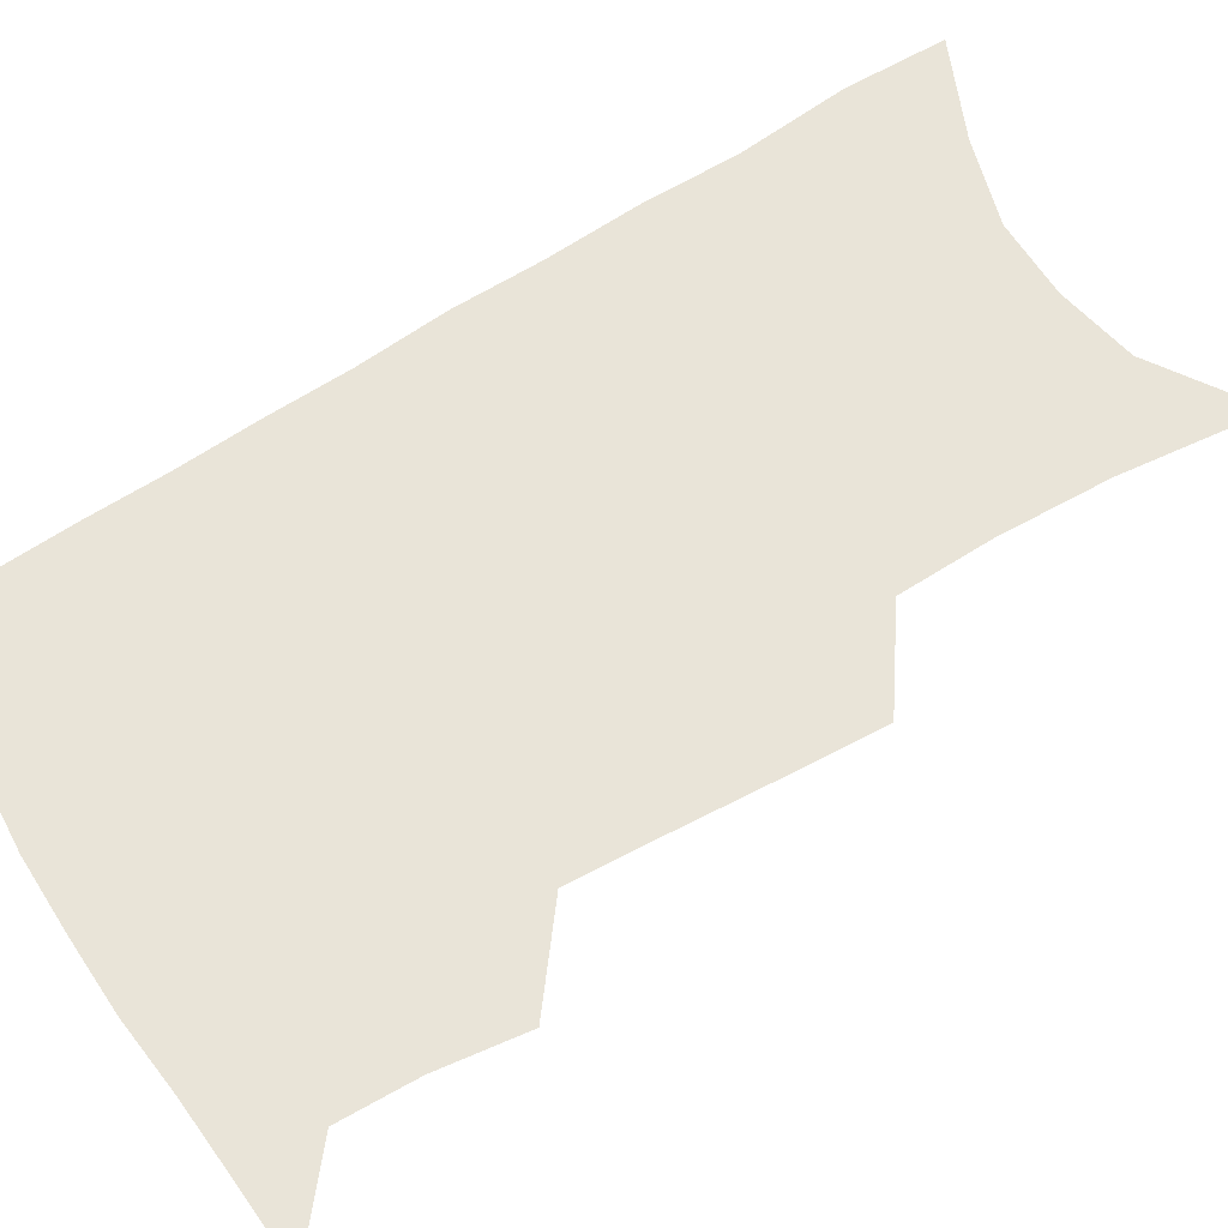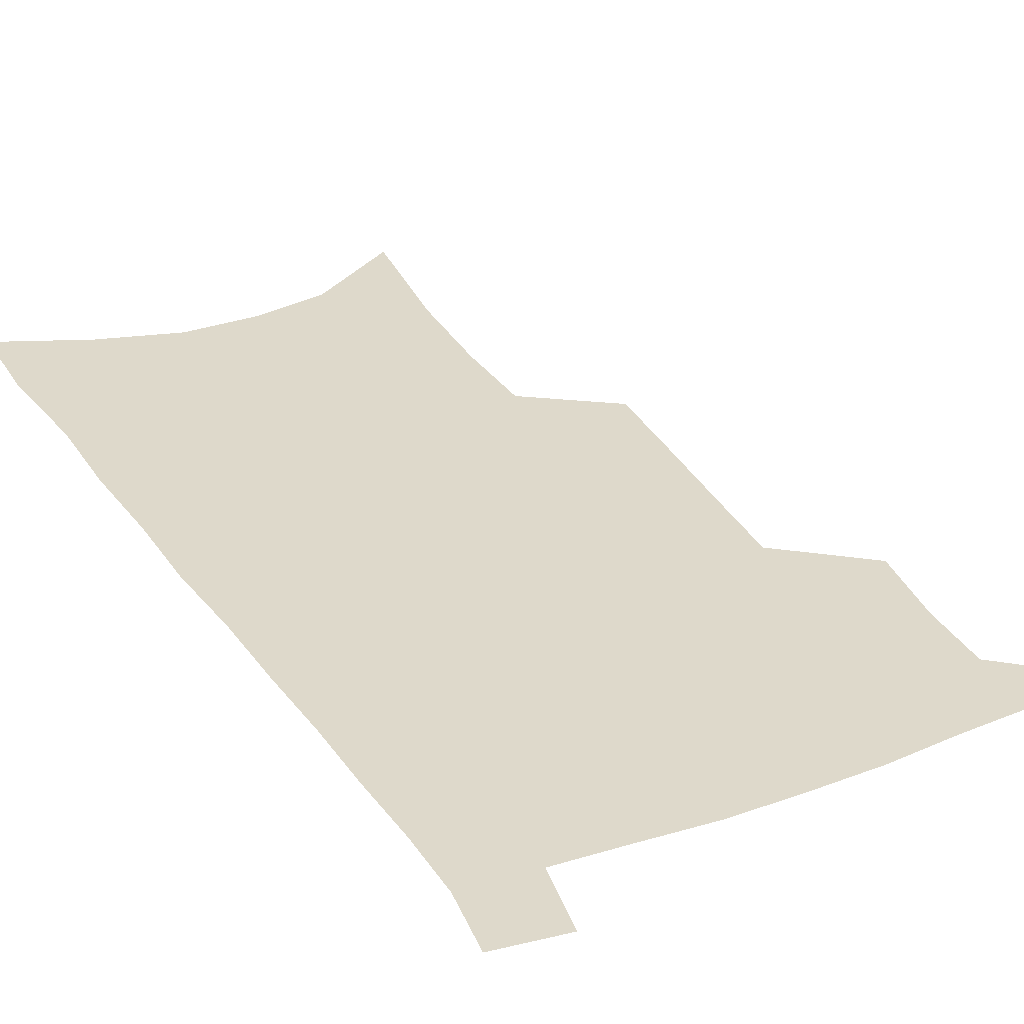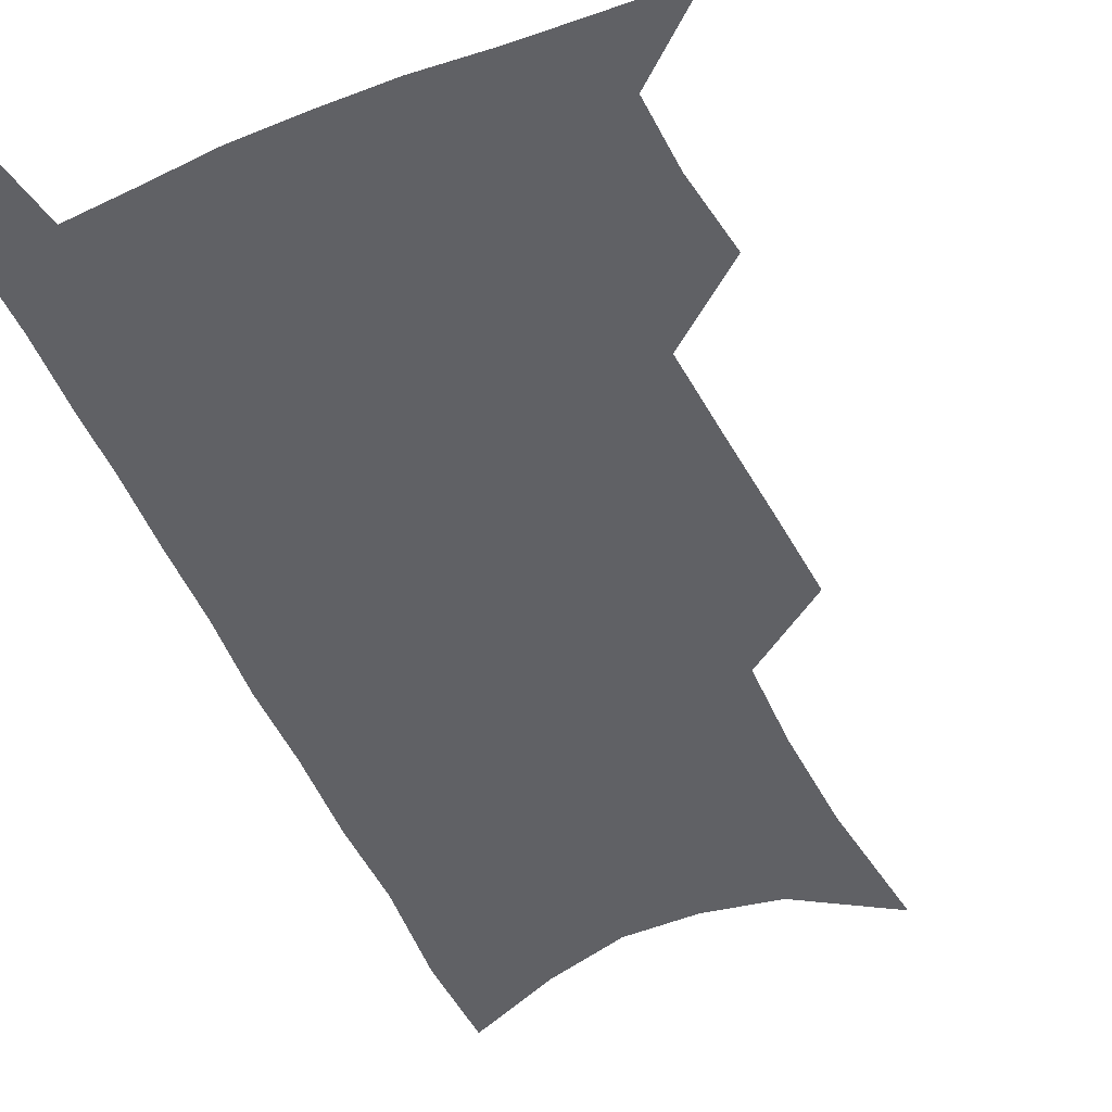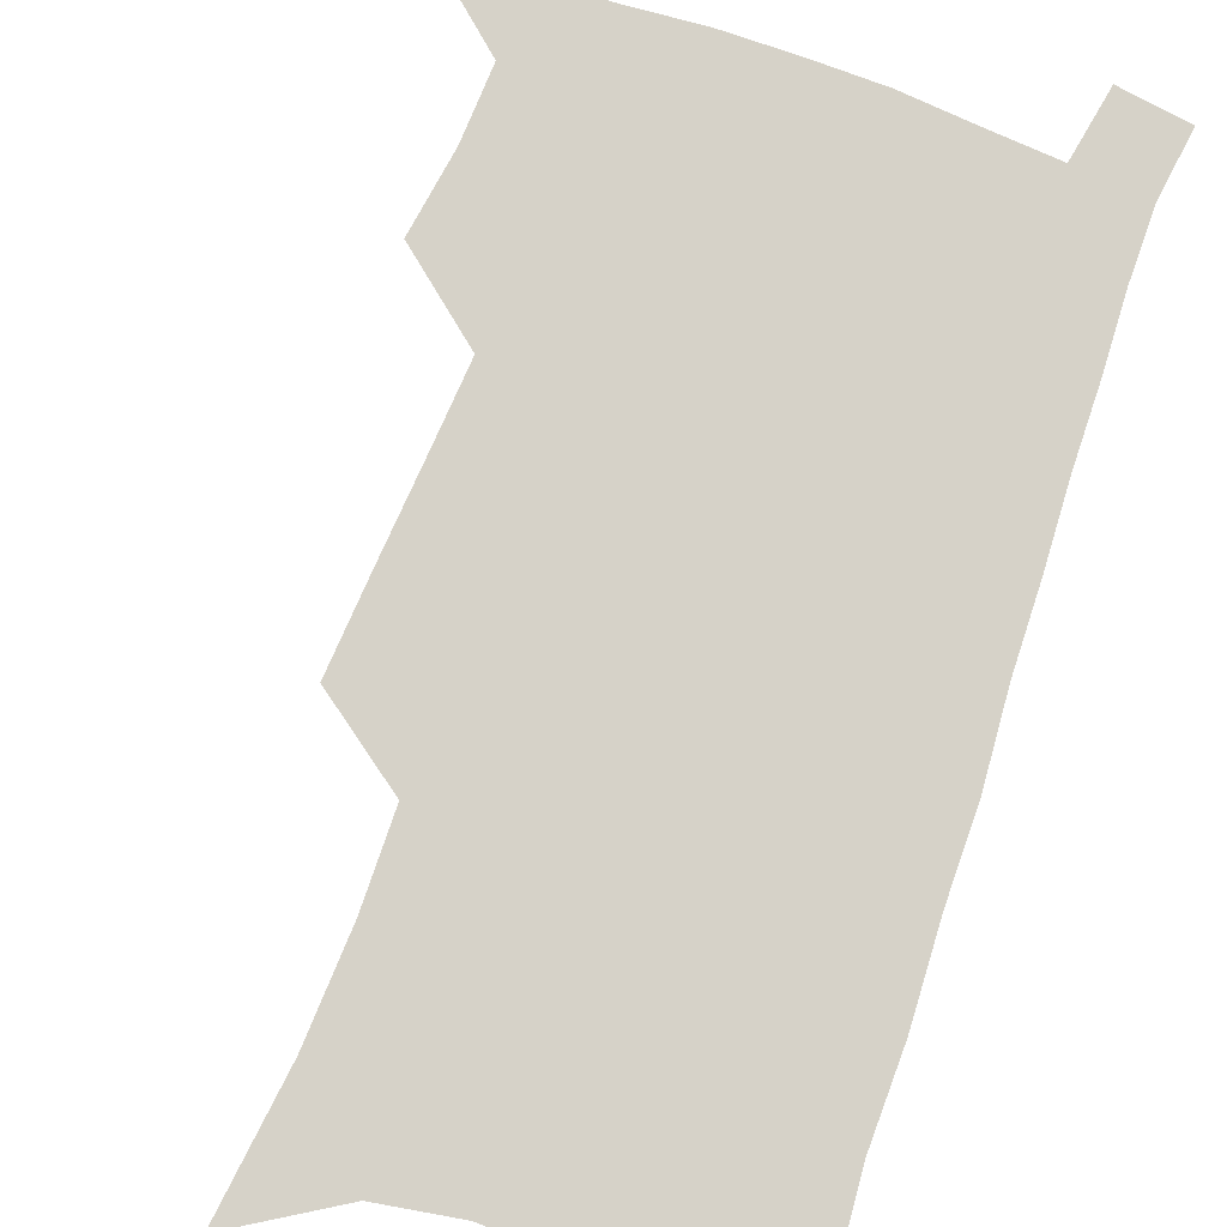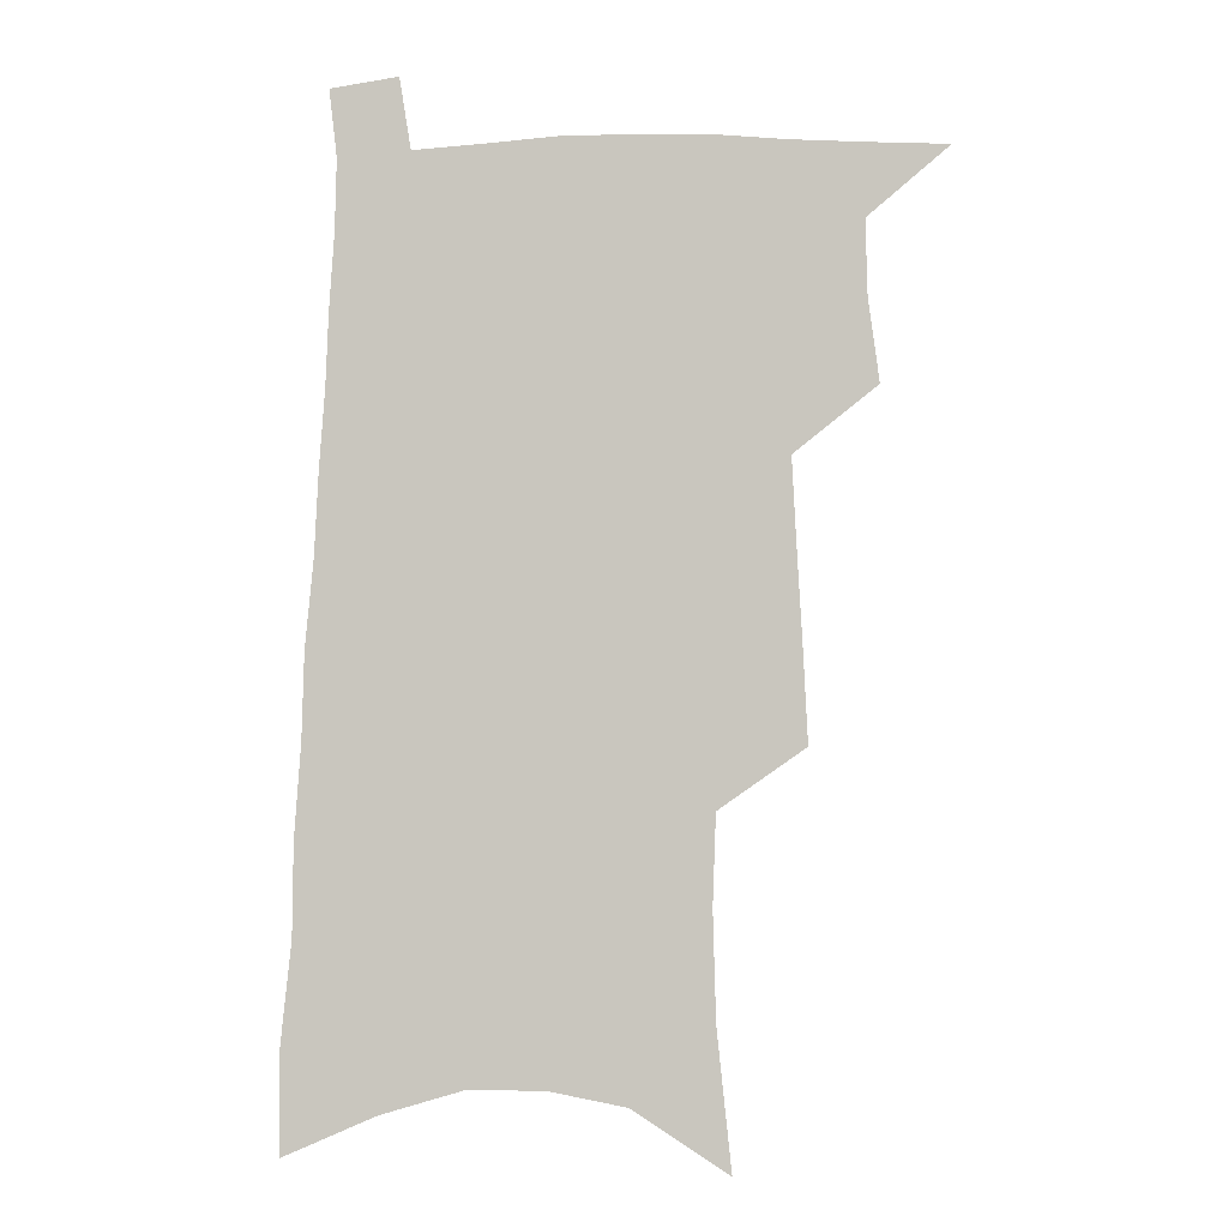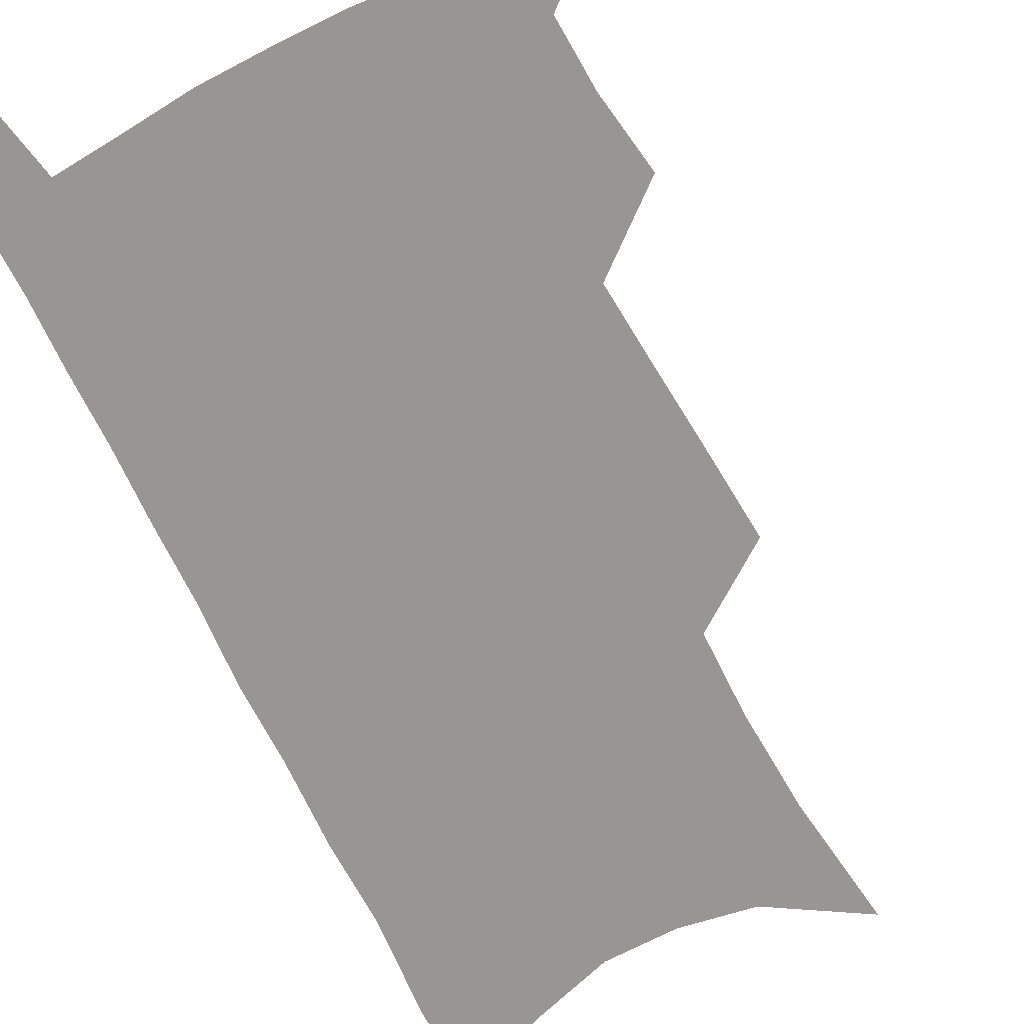
<metadata>
{"format":"obj","ext":"obj","renderer":"f3d","projection":"perspective","resolution":1024,"background":"white","views":[{"elev":60.5,"azim":-121.5,"up":"+Z"},{"elev":31.8,"azim":153.5,"up":"+Z"},{"elev":-48.9,"azim":-155.1,"up":"+Z"},{"elev":77.8,"azim":20.9,"up":"+Z"},{"elev":-3.7,"azim":-173.0,"up":"+Y"},{"elev":-67.9,"azim":-151.8,"up":"+Z"}]}
</metadata>
<code>
v 491.6 530 0
v 516.9 446.8 0
v 520.9 477.6 0
v 521.6 505 0
v 521.2 531.7 0
v 542.2 321.8 0
v 544 357.2 0
v 545.9 391 0
v 547.5 422.7 0
v 549.3 452.6 0
v 551.6 481.1 0
v 550.6 507.1 0
v 548.6 533.4 0
v 568.8 175.4 0
v 574.2 226.9 0
v 575.3 266.4 0
v 574.1 299.6 0
v 576.8 338.1 0
v 577.2 370.1 0
v 577.6 400.6 0
v 578.3 429.6 0
v 578.7 457 0
v 579.1 483.2 0
v 578.5 508.3 0
v 575.2 536.1 0
v 604.1 198 0
v 604.5 238.9 0
v 603.8 274.3 0
v 603.8 310.2 0
v 604.8 346 0
v 604.2 374.9 0
v 605 406.2 0
v 604.7 432.6 0
v 604.7 458.8 0
v 604.8 484.4 0
v 604.2 509.4 0
v 602.2 537 0
v 632.8 203.4 0
v 632.1 243.5 0
v 631.2 278.7 0
v 630.5 313.7 0
v 630.2 346.4 0
v 629.8 376.3 0
v 629.8 405.5 0
v 629.7 434 0
v 629.7 459.7 0
v 629.8 484.7 0
v 629.9 509.6 0
v 628.8 537.1 0
v 661.1 203.3 0
v 659.6 241.5 0
v 658.3 277.5 0
v 656.9 312.4 0
v 655.8 345.6 0
v 655.2 375.9 0
v 655.1 404.3 0
v 654.8 432.1 0
v 654.9 458.5 0
v 654.6 484.8 0
v 655.2 509.7 0
v 656.2 535.2 0
v 692 194 0
v 689.1 234.5 0
v 687.1 271.3 0
v 684.8 307 0
v 683.3 339.9 0
v 683.1 370 0
v 682 400.2 0
v 681.2 428.8 0
v 680.9 456.2 0
v 680.1 483.2 0
v 680.6 508.6 0
v 682.1 533.7 0
v 686.5 560.4 0
v 727 178.7 0
v 727.3 215 0
v 723.1 254.9 0
v 722.7 289 0
v 720.3 323.9 0
v 719.4 355.9 0
v 716.3 388.8 0
v 714.8 419.2 0
v 712.6 449.1 0
v 711.5 477.4 0
v 709.6 505.3 0
v 709 531.8 0
v 712 556.9 0
f 4 5 1
f 9 10 2
f 2 10 3
f 10 11 3
f 3 11 4
f 11 12 4
f 4 12 5
f 12 13 5
f 17 18 6
f 6 18 7
f 18 19 7
f 7 19 8
f 19 20 8
f 8 20 9
f 20 21 9
f 9 21 10
f 21 22 10
f 10 22 11
f 22 23 11
f 11 23 12
f 23 24 12
f 12 24 13
f 24 25 13
f 14 26 15
f 26 27 15
f 15 27 16
f 27 28 16
f 16 28 17
f 28 29 17
f 17 29 18
f 29 30 18
f 18 30 19
f 30 31 19
f 19 31 20
f 31 32 20
f 20 32 21
f 32 33 21
f 21 33 22
f 33 34 22
f 22 34 23
f 34 35 23
f 23 35 24
f 35 36 24
f 24 36 25
f 36 37 25
f 26 38 27
f 38 39 27
f 27 39 28
f 39 40 28
f 28 40 29
f 40 41 29
f 29 41 30
f 41 42 30
f 30 42 31
f 42 43 31
f 31 43 32
f 43 44 32
f 32 44 33
f 44 45 33
f 33 45 34
f 45 46 34
f 34 46 35
f 46 47 35
f 35 47 36
f 47 48 36
f 36 48 37
f 48 49 37
f 38 50 39
f 50 51 39
f 39 51 40
f 51 52 40
f 40 52 41
f 52 53 41
f 41 53 42
f 53 54 42
f 42 54 43
f 54 55 43
f 43 55 44
f 55 56 44
f 44 56 45
f 56 57 45
f 45 57 46
f 57 58 46
f 46 58 47
f 58 59 47
f 47 59 48
f 59 60 48
f 48 60 49
f 60 61 49
f 50 62 51
f 62 63 51
f 51 63 52
f 63 64 52
f 52 64 53
f 64 65 53
f 53 65 54
f 65 66 54
f 54 66 55
f 66 67 55
f 55 67 56
f 67 68 56
f 56 68 57
f 68 69 57
f 57 69 58
f 69 70 58
f 58 70 59
f 70 71 59
f 59 71 60
f 71 72 60
f 60 72 61
f 72 73 61
f 62 75 63
f 75 76 63
f 63 76 64
f 76 77 64
f 64 77 65
f 77 78 65
f 65 78 66
f 78 79 66
f 66 79 67
f 79 80 67
f 67 80 68
f 80 81 68
f 68 81 69
f 81 82 69
f 69 82 70
f 82 83 70
f 70 83 71
f 83 84 71
f 71 84 72
f 84 85 72
f 72 85 73
f 85 86 73
f 73 86 74
f 86 87 74

</code>
